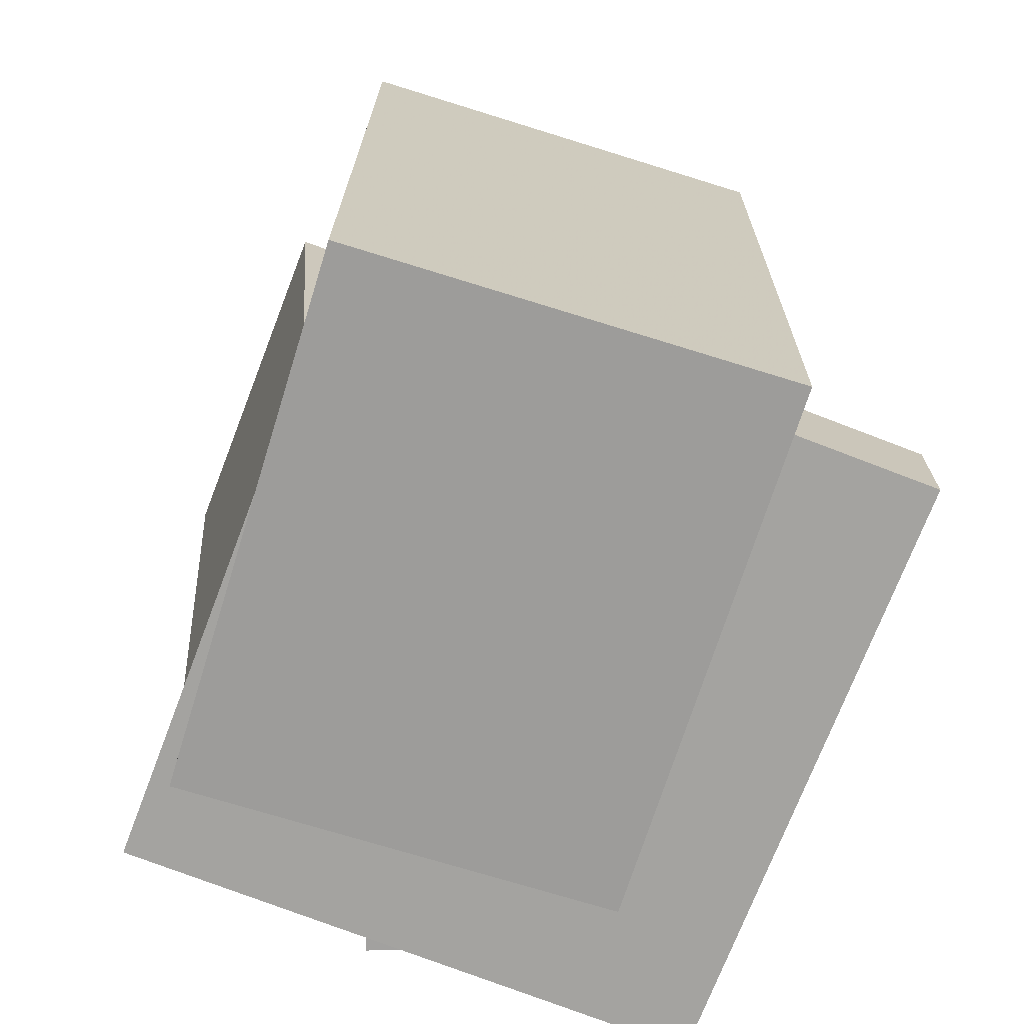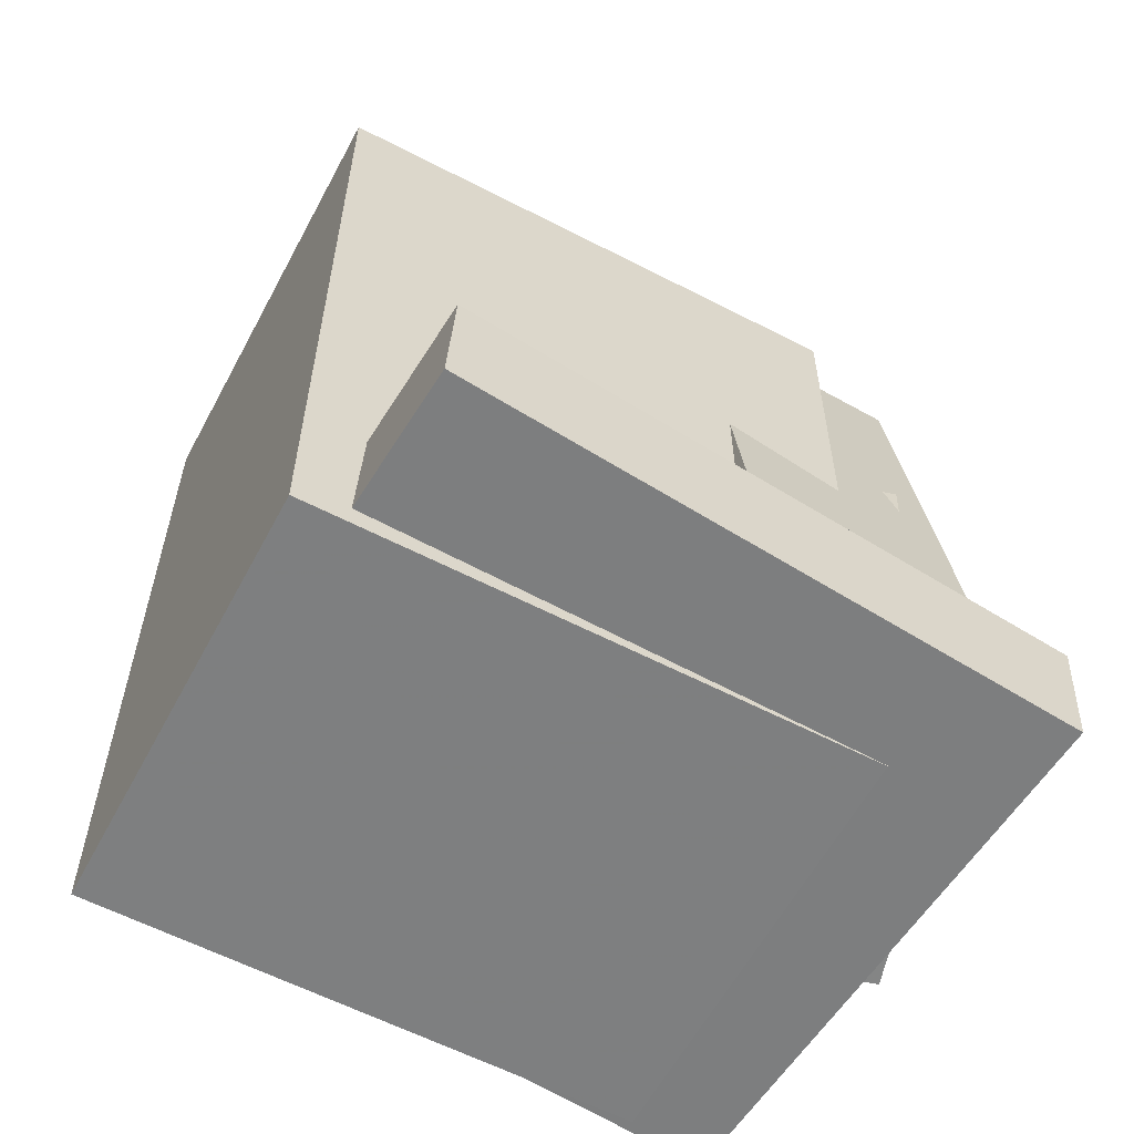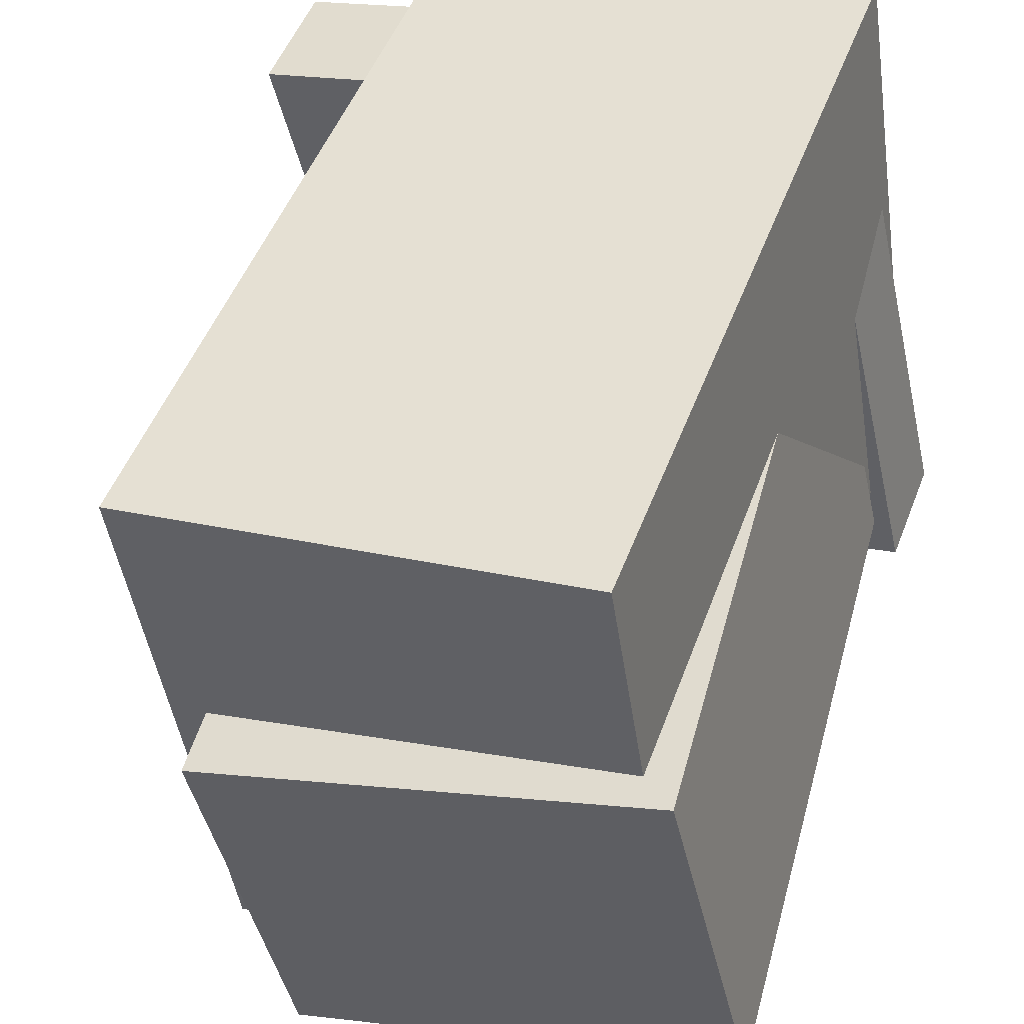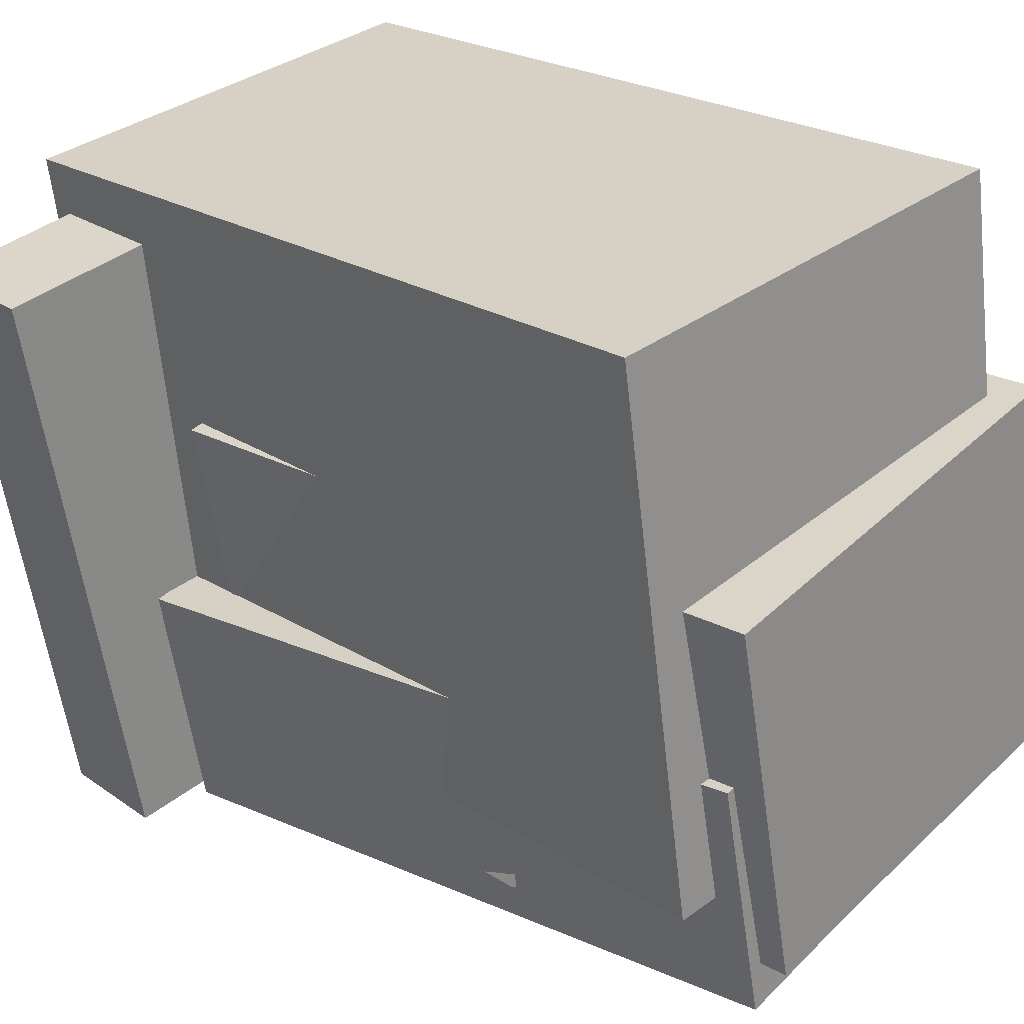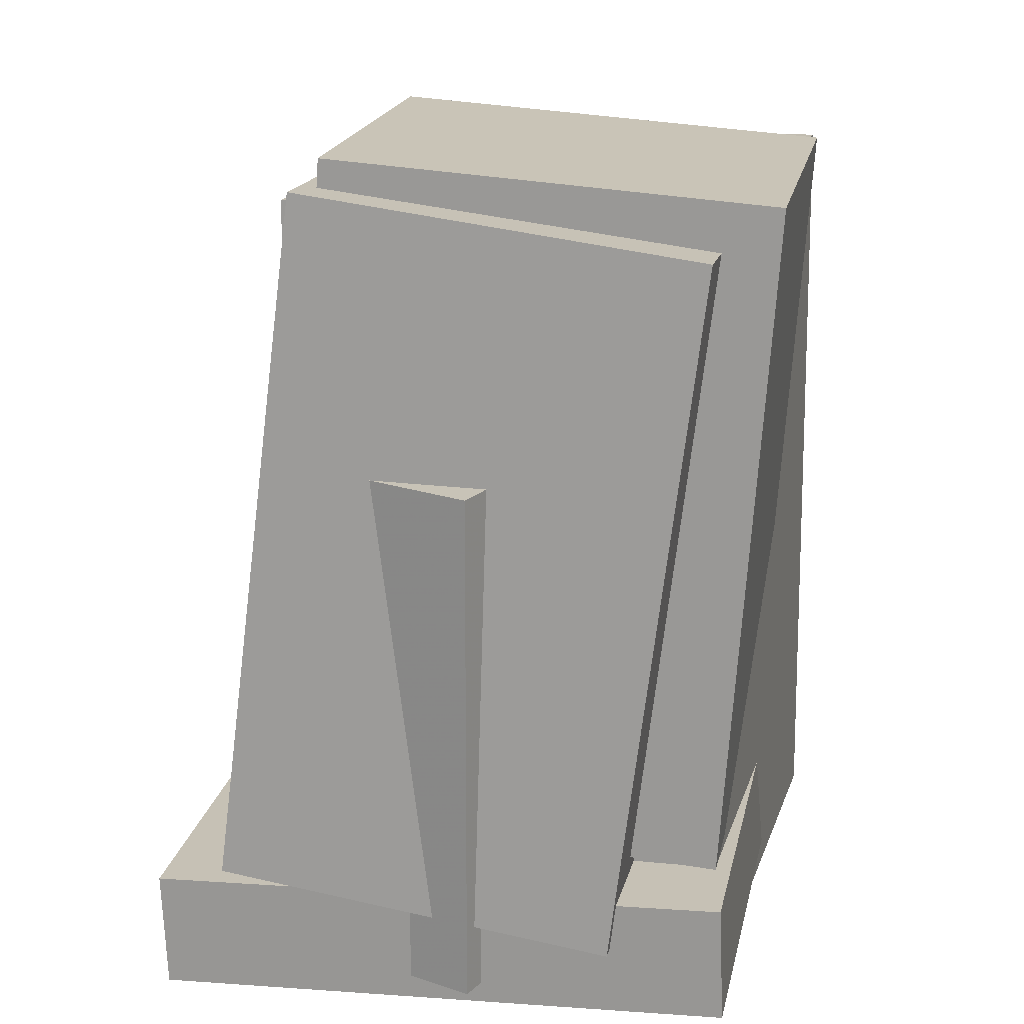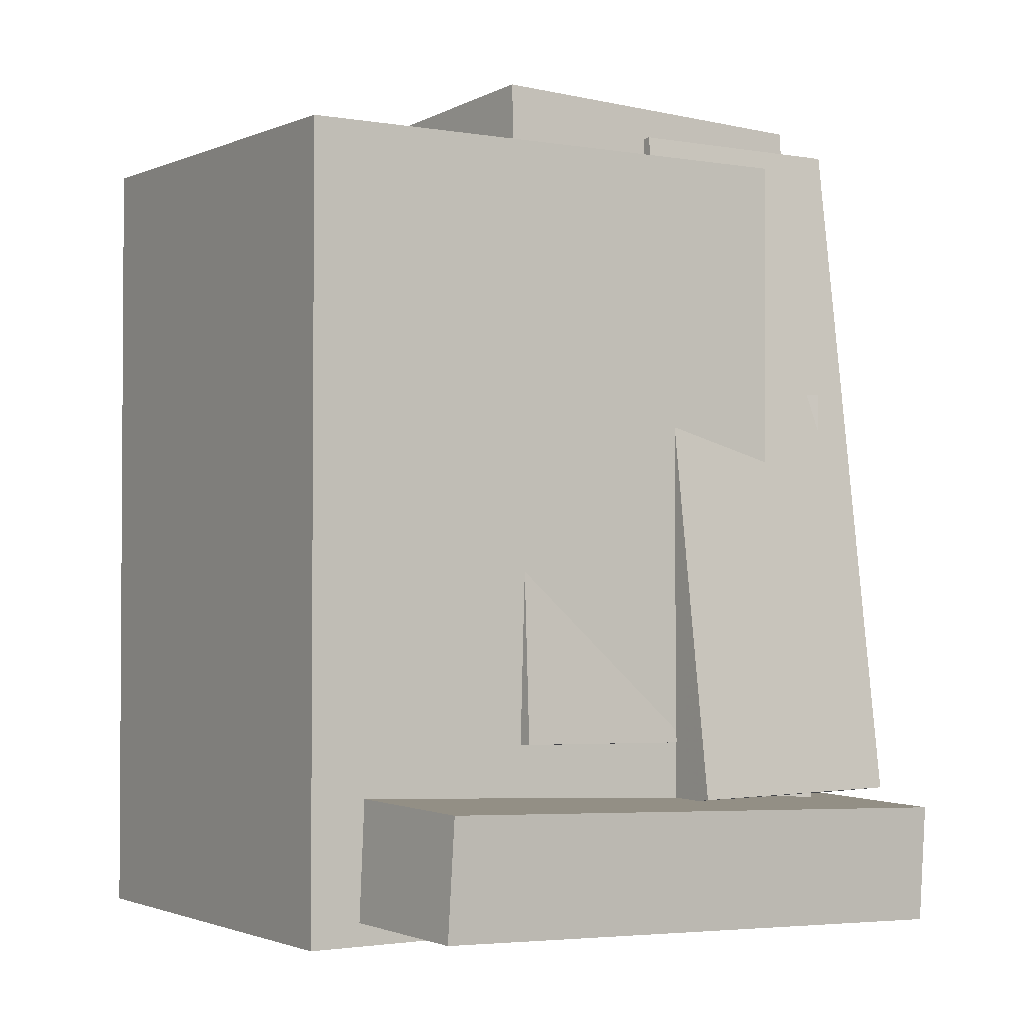
<metadata>
{"format":"obj","ext":"obj","renderer":"f3d","projection":"perspective","resolution":1024,"background":"white","views":[{"elev":-70.1,"azim":-8.5,"up":"+Y"},{"elev":-60.1,"azim":70.8,"up":"+Y"},{"elev":48.2,"azim":-160.7,"up":"+Z"},{"elev":22.9,"azim":136.4,"up":"+Z"},{"elev":17.4,"azim":-156.2,"up":"+Y"},{"elev":-2.0,"azim":65.8,"up":"+Y"}]}
</metadata>
<code>
v -0.3896 -0.3255 -0.2389
v -0.2911 -0.3152 0.198
v -0.4508 0.4784 -0.2439
v -0.3524 0.4887 0.193
v 0.1225 -0.2872 -0.3552
v 0.221 -0.277 0.08172
v 0.06129 0.5167 -0.3602
v 0.1598 0.527 0.07667
f 1.0 7.0 5.0
f 1.0 3.0 7.0
f 1.0 4.0 3.0
f 1.0 2.0 4.0
f 3.0 8.0 7.0
f 3.0 4.0 8.0
f 5.0 7.0 8.0
f 5.0 8.0 6.0
f 1.0 5.0 6.0
f 1.0 6.0 2.0
f 2.0 6.0 8.0
f 2.0 8.0 4.0
v -0.3787 -0.495 -0.2042
v -0.2784 -0.4968 0.4454
v -0.3709 0.4545 -0.2027
v -0.2706 0.4527 0.4469
v 0.1454 -0.4992 -0.2851
v 0.2457 -0.501 0.3645
v 0.1532 0.4503 -0.2837
v 0.2535 0.4485 0.366
f 9.0 15.0 13.0
f 9.0 11.0 15.0
f 9.0 12.0 11.0
f 9.0 10.0 12.0
f 11.0 16.0 15.0
f 11.0 12.0 16.0
f 13.0 15.0 16.0
f 13.0 16.0 14.0
f 9.0 13.0 14.0
f 9.0 14.0 10.0
f 10.0 14.0 16.0
f 10.0 16.0 12.0
v -0.3189 -0.3436 -0.1631
v -0.2291 -0.2156 0.2323
v -0.2566 -0.07104 -0.2654
v -0.1668 0.05694 0.1299
v -0.02489 -0.4259 -0.2032
v 0.06491 -0.298 0.1922
v 0.03747 -0.1534 -0.3056
v 0.1273 -0.02543 0.08977
f 17.0 23.0 21.0
f 17.0 19.0 23.0
f 17.0 20.0 19.0
f 17.0 18.0 20.0
f 19.0 24.0 23.0
f 19.0 20.0 24.0
f 21.0 23.0 24.0
f 21.0 24.0 22.0
f 17.0 21.0 22.0
f 17.0 22.0 18.0
f 18.0 22.0 24.0
f 18.0 24.0 20.0
v -0.2945 -0.4073 -0.3504
v -0.2396 -0.4099 -0.06596
v -0.3957 0.4263 -0.3232
v -0.3408 0.4237 -0.03882
v 0.1736 -0.3475 -0.4402
v 0.2286 -0.3501 -0.1558
v 0.07245 0.4861 -0.4131
v 0.1274 0.4835 -0.1287
f 25.0 31.0 29.0
f 25.0 27.0 31.0
f 25.0 28.0 27.0
f 25.0 26.0 28.0
f 27.0 32.0 31.0
f 27.0 28.0 32.0
f 29.0 31.0 32.0
f 29.0 32.0 30.0
f 25.0 29.0 30.0
f 25.0 30.0 26.0
f 26.0 30.0 32.0
f 26.0 32.0 28.0
v -0.4233 -0.4851 -0.3003
v -0.2661 -0.4563 0.4125
v -0.4198 -0.3441 -0.3067
v -0.2627 -0.3154 0.4061
v 0.2513 -0.5083 -0.448
v 0.4084 -0.4796 0.2648
v 0.2547 -0.3674 -0.4545
v 0.4118 -0.3386 0.2583
f 33.0 39.0 37.0
f 33.0 35.0 39.0
f 33.0 36.0 35.0
f 33.0 34.0 36.0
f 35.0 40.0 39.0
f 35.0 36.0 40.0
f 37.0 39.0 40.0
f 37.0 40.0 38.0
f 33.0 37.0 38.0
f 33.0 38.0 34.0
f 34.0 38.0 40.0
f 34.0 40.0 36.0
v -0.1327 -0.4708 -0.3942
v -0.2319 -0.4472 0.2997
v -0.1444 0.1568 -0.4172
v -0.2436 0.1803 0.2767
v 0.1374 -0.4643 -0.3558
v 0.03812 -0.4408 0.3382
v 0.1257 0.1632 -0.3788
v 0.02643 0.1868 0.3152
f 41.0 47.0 45.0
f 41.0 43.0 47.0
f 41.0 44.0 43.0
f 41.0 42.0 44.0
f 43.0 48.0 47.0
f 43.0 44.0 48.0
f 45.0 47.0 48.0
f 45.0 48.0 46.0
f 41.0 45.0 46.0
f 41.0 46.0 42.0
f 42.0 46.0 48.0
f 42.0 48.0 44.0

</code>
